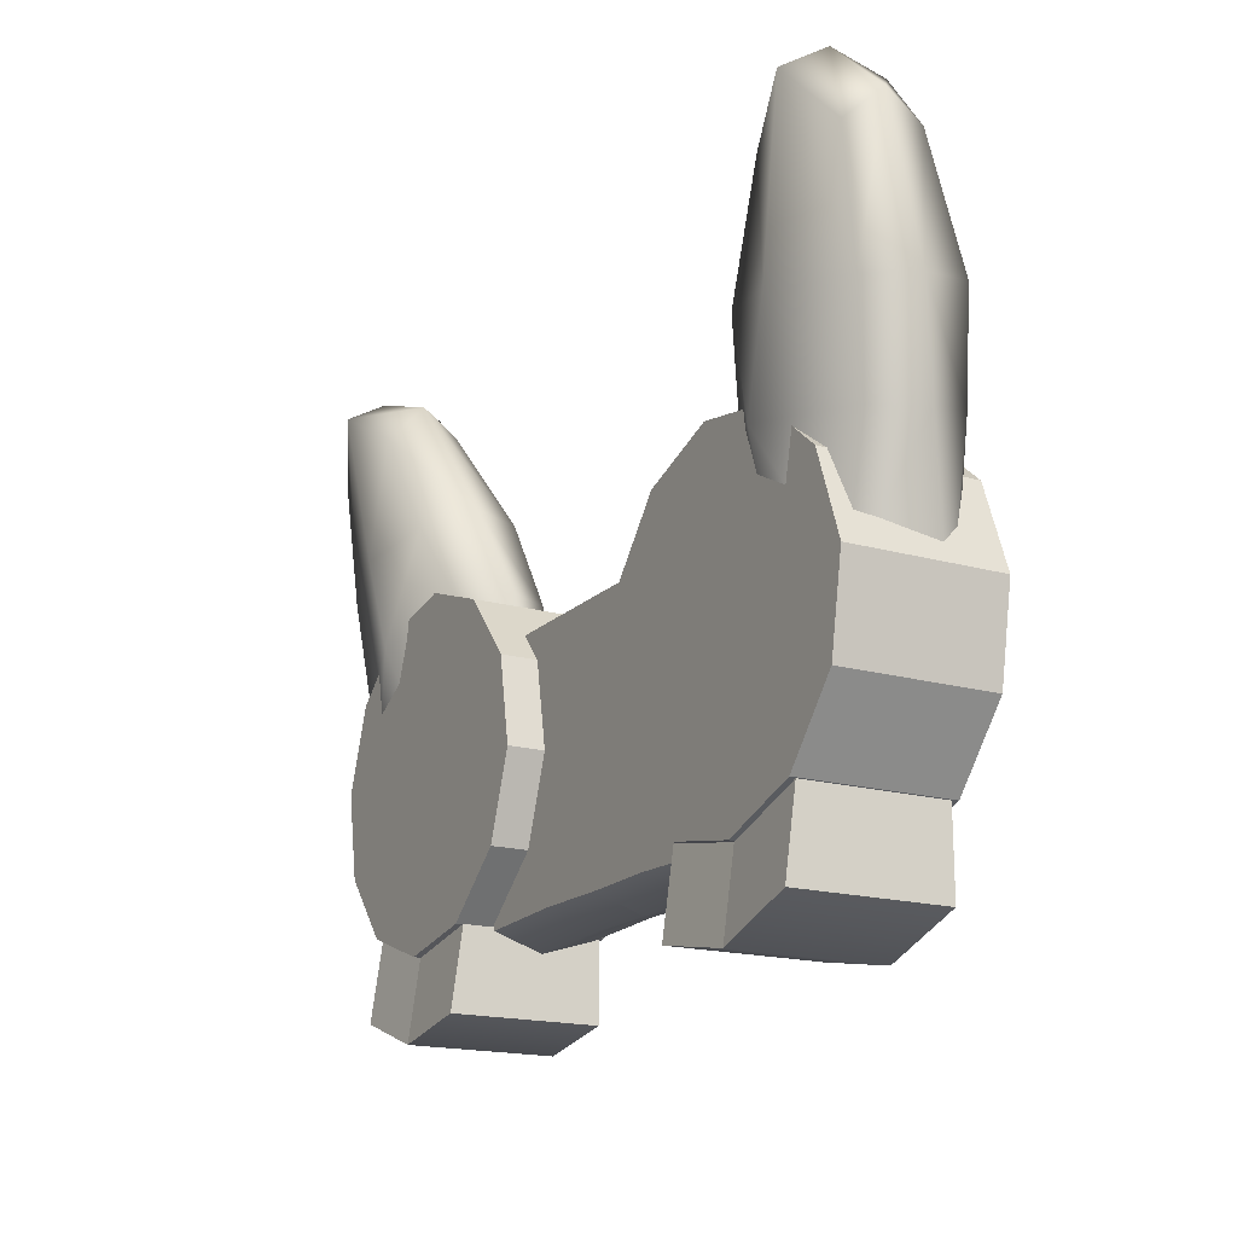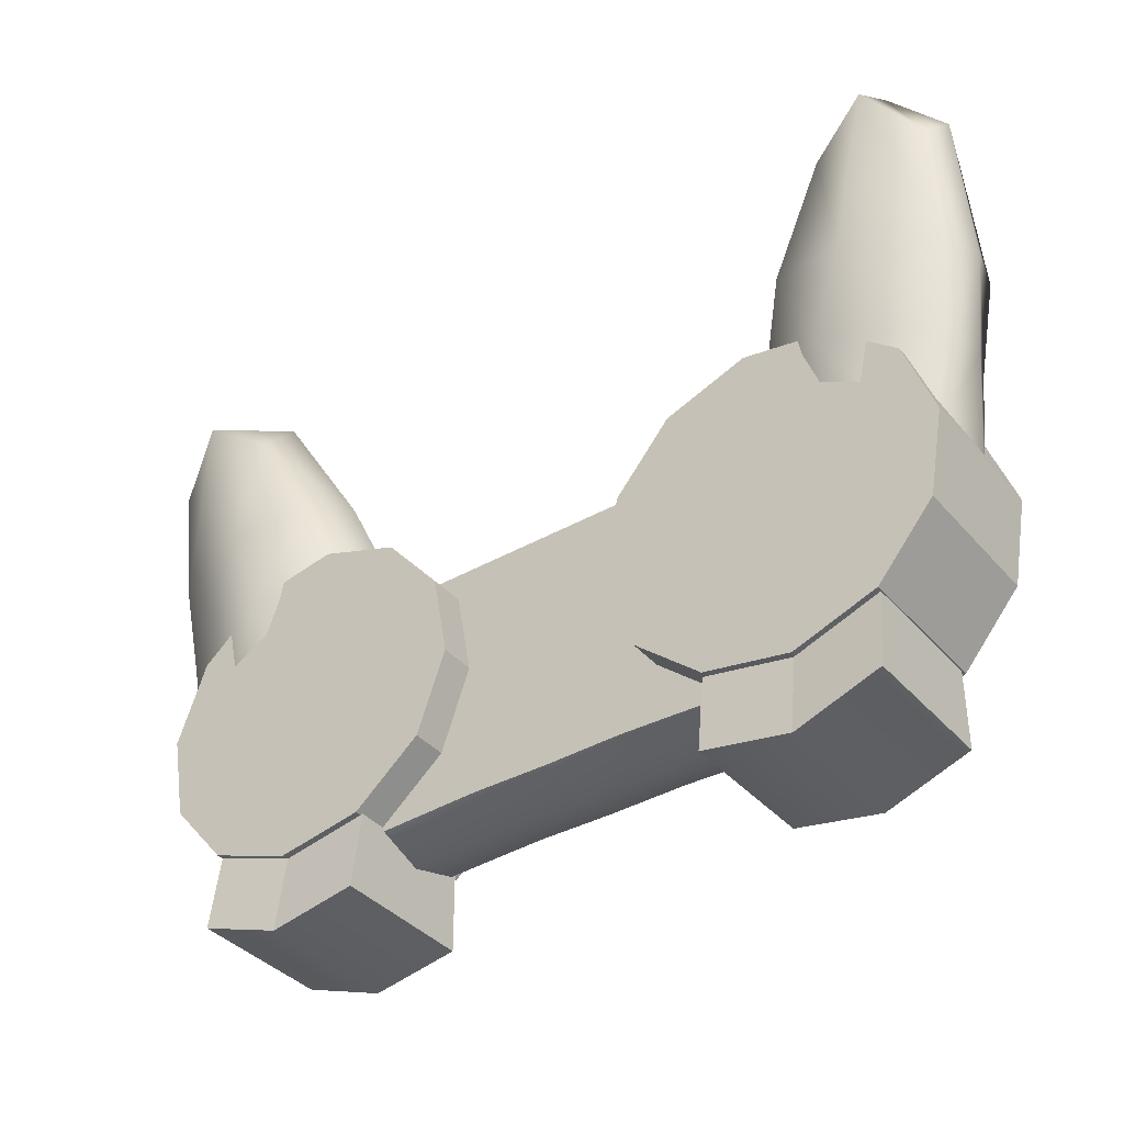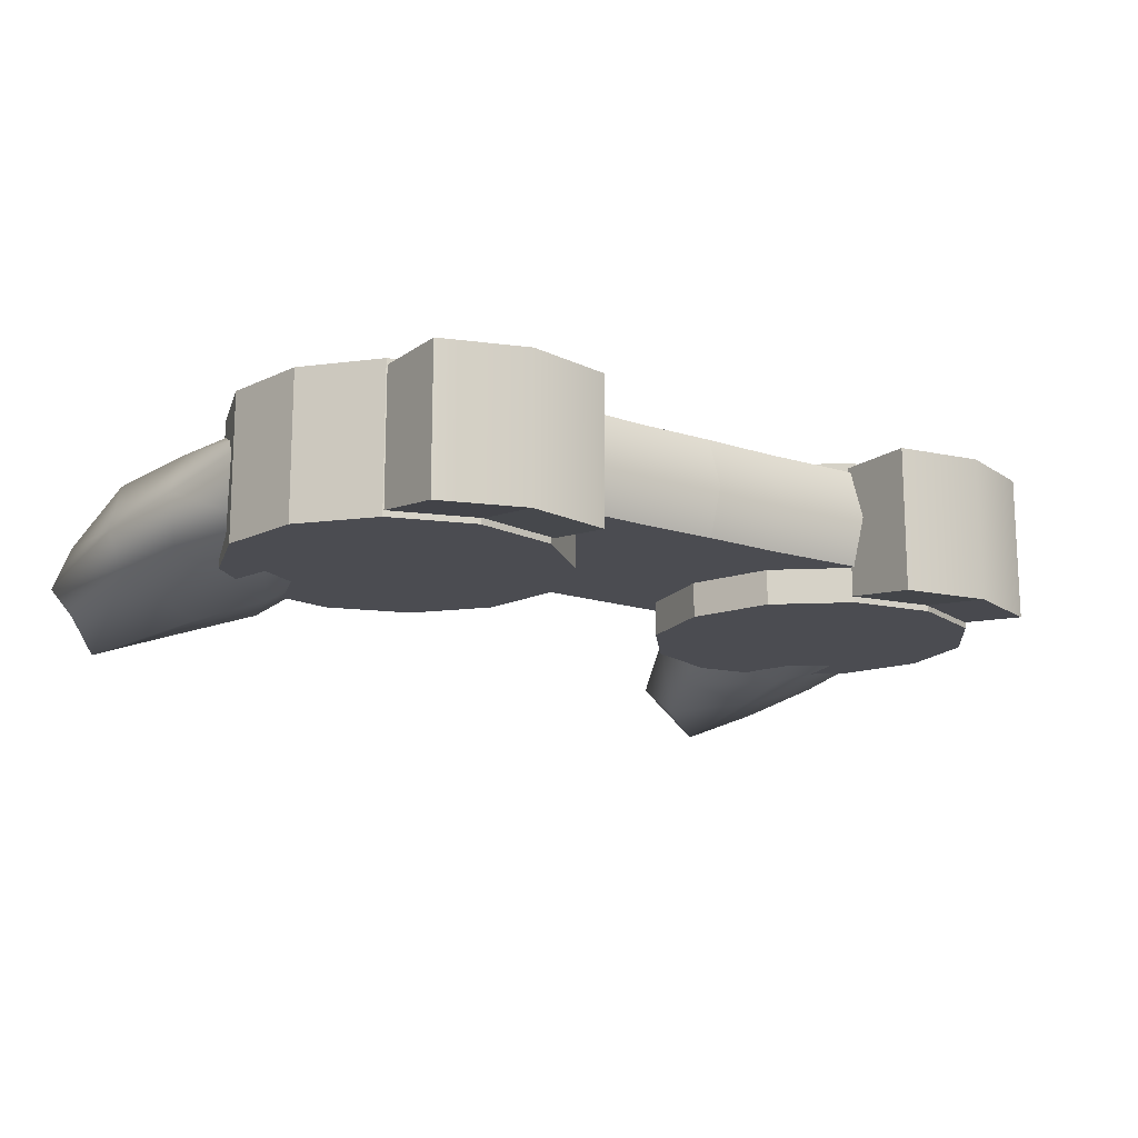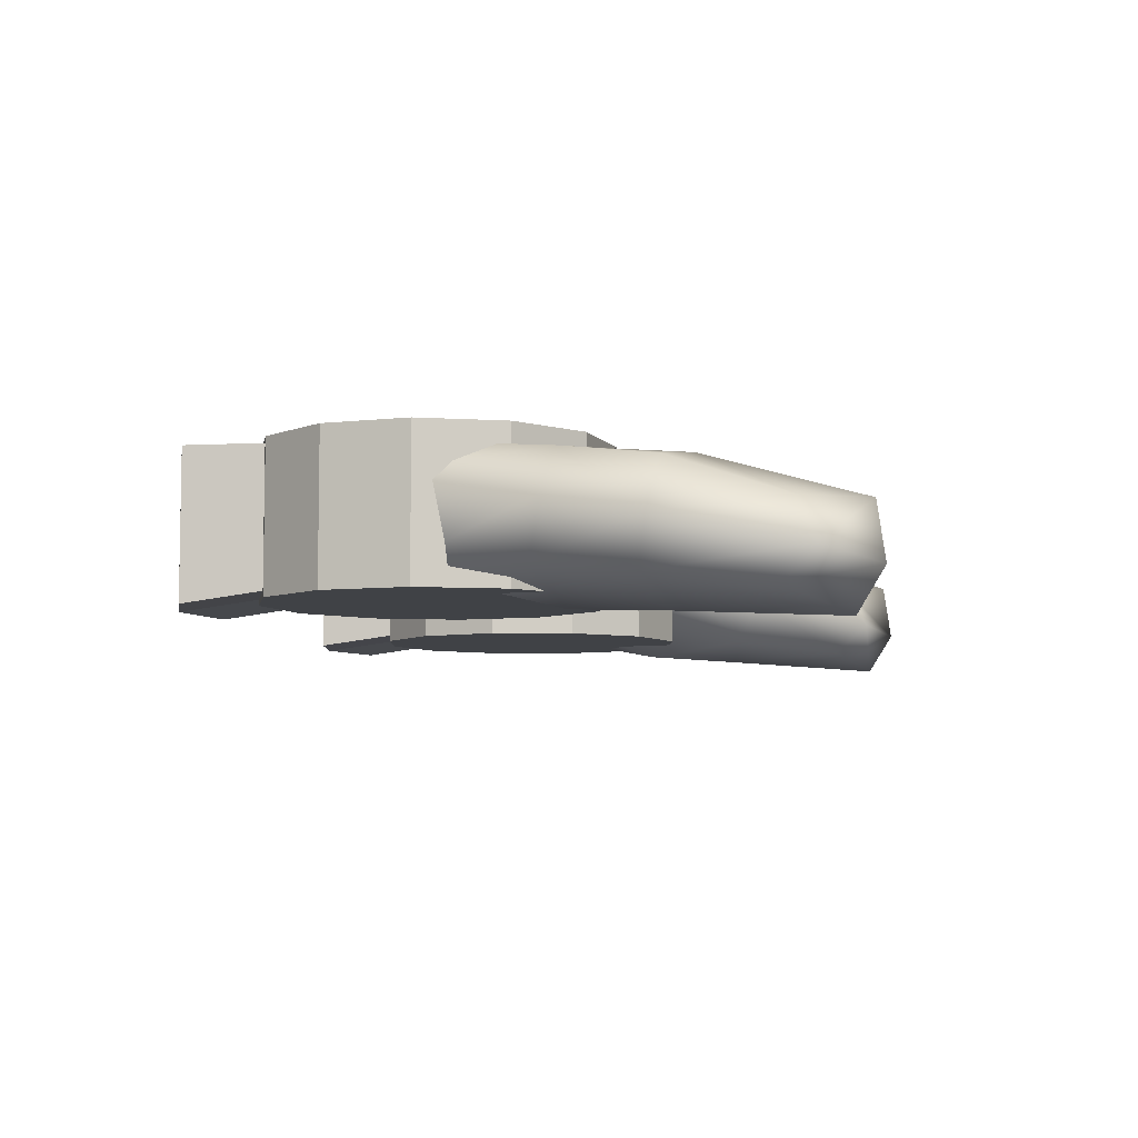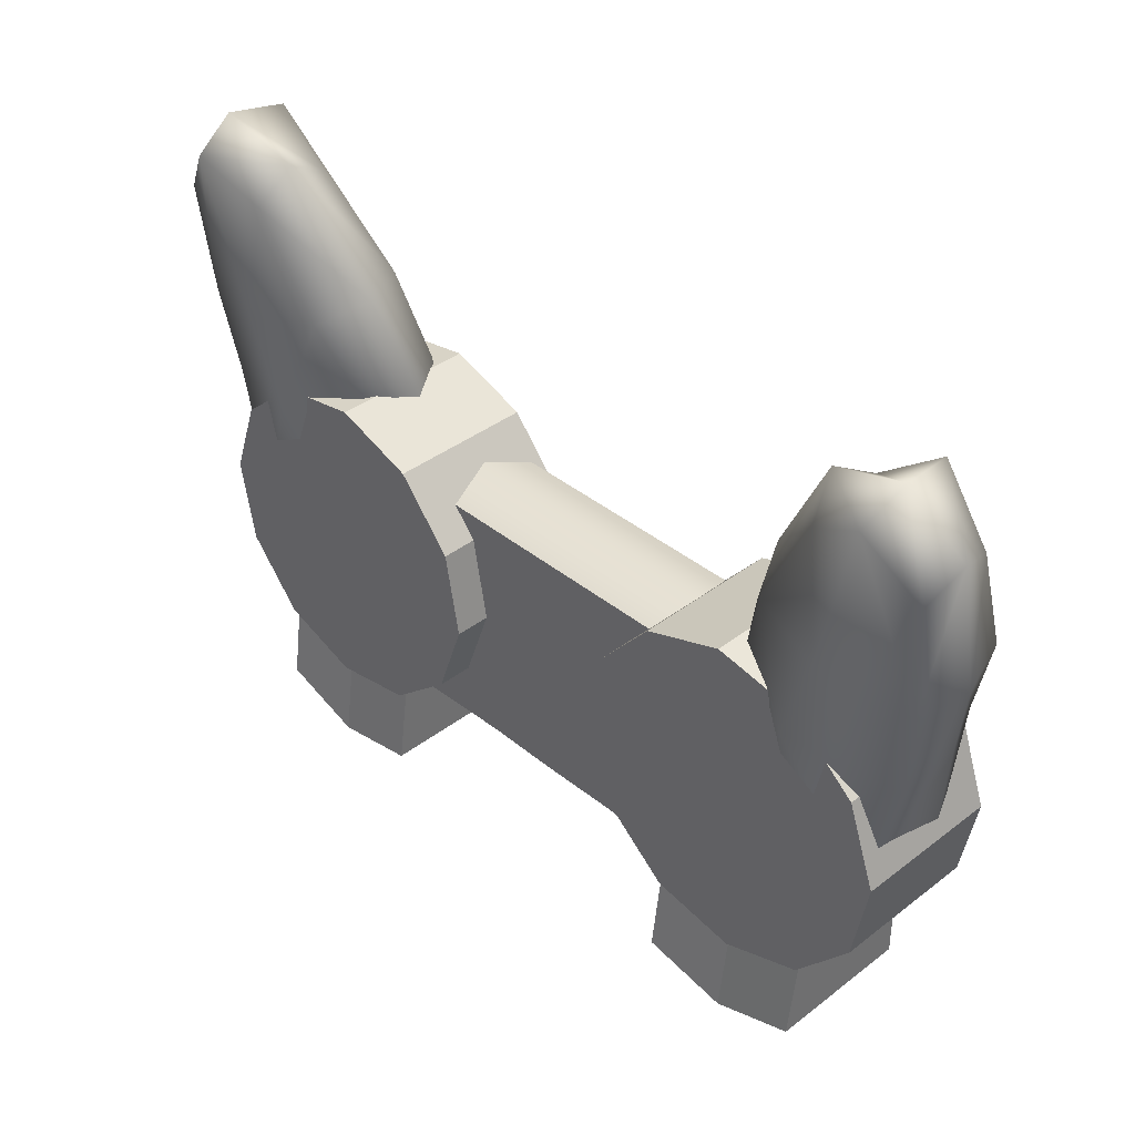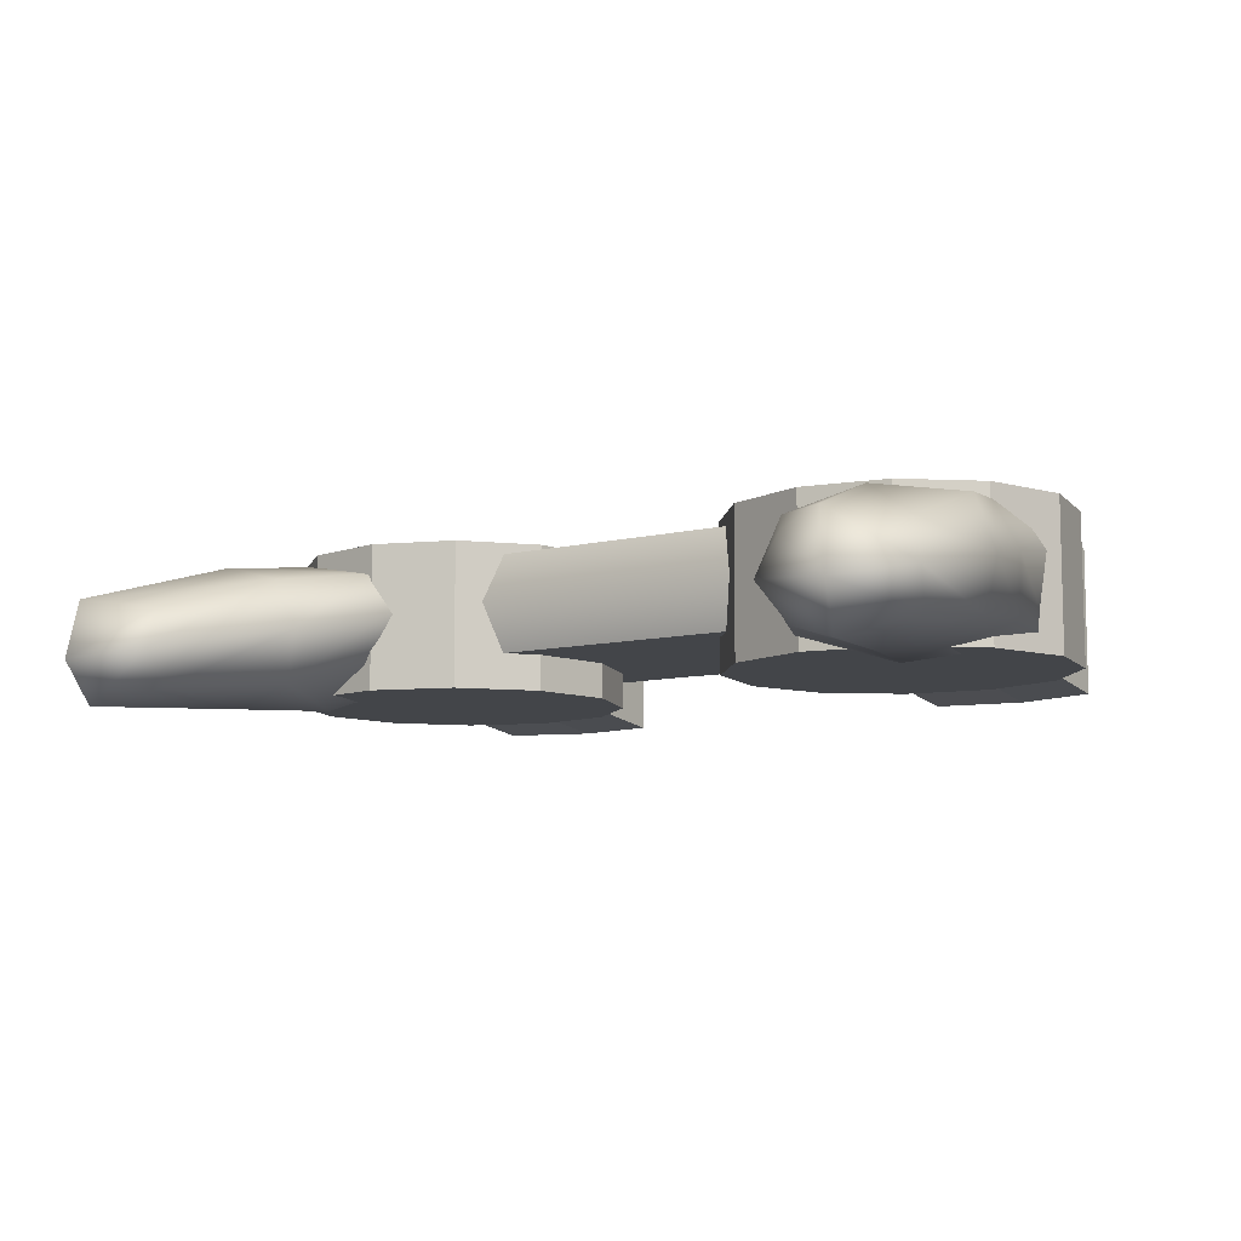
<metadata>
{"format":"obj","ext":"obj","renderer":"f3d","projection":"perspective","resolution":1024,"background":"white","views":[{"elev":-17.7,"azim":60.8,"up":"+Z"},{"elev":-38.0,"azim":35.8,"up":"+Z"},{"elev":-15.5,"azim":145.2,"up":"+Y"},{"elev":-6.2,"azim":-81.1,"up":"+Y"},{"elev":38.2,"azim":45.9,"up":"+Z"},{"elev":-8.9,"azim":33.8,"up":"+Y"}]}
</metadata>
<code>
v 8.023 0.07215 -5.812
v 6.122 0.07215 -6.484
v 4.14 0.07215 -6.115
v 4.14 3.149 -7.911
v 6.122 3.149 -8.28
v 8.023 3.149 -7.608
v 6.122 -0.1703 -8.28
v 8.023 -0.1703 -7.608
v 4.14 -0.1703 -7.911
v 4.14 3.149 -6.115
v 6.122 3.149 -6.484
v 8.023 3.149 -5.812
v 2.688 -0.06291 -4.826
v 4.207 -0.06291 -6.115
v 6.168 -0.06291 -6.471
v 8.044 -0.06291 -5.799
v 9.332 -0.06291 -4.279
v 9.688 -0.06291 -2.319
v 9.017 -0.06291 -0.4431
v 7.497 -0.06291 0.8455
v 5.536 -0.06291 1.202
v 3.661 -0.06291 0.5298
v 2.372 -0.06291 -0.9899
v 2.016 -0.06291 -2.95
v 2.688 3.29 -4.826
v 4.207 3.29 -6.115
v 6.168 3.29 -6.471
v 8.044 3.29 -5.799
v 9.332 3.29 -4.279
v 9.688 3.29 -2.319
v 9.017 3.29 -0.4431
v 7.497 3.29 0.8455
v 5.536 3.29 1.202
v 3.661 3.29 0.5298
v 2.372 3.29 -0.9899
v 2.016 3.29 -2.95
v 5.852 -0.06291 -2.635
v 5.852 3.29 -2.635
v -2.688 -0.06291 -4.826
v -4.207 -0.06291 -6.115
v -6.168 -0.06291 -6.471
v -8.044 -0.06291 -5.799
v -9.332 -0.06291 -4.279
v -9.688 -0.06291 -2.319
v -9.017 -0.06291 -0.4431
v -7.497 -0.06291 0.8455
v -5.536 -0.06291 1.202
v -3.661 -0.06291 0.5298
v -2.372 -0.06291 -0.9899
v -2.016 -0.06291 -2.95
v -2.688 3.29 -4.826
v -4.207 3.29 -6.115
v -6.168 3.29 -6.471
v -8.044 3.29 -5.799
v -9.332 3.29 -4.279
v -9.688 3.29 -2.319
v -9.017 3.29 -0.4431
v -7.497 3.29 0.8455
v -5.536 3.29 1.202
v -3.661 3.29 0.5298
v -2.372 3.29 -0.9899
v -2.016 3.29 -2.95
v -5.852 -0.06291 -2.635
v -5.852 3.29 -2.635
v -8.023 0.07215 -5.812
v -6.122 0.07215 -6.484
v -4.14 0.07215 -6.115
v -4.14 3.149 -7.911
v -6.122 3.149 -8.28
v -8.023 3.149 -7.608
v -6.122 -0.1703 -8.28
v -8.023 -0.1703 -7.608
v -4.14 -0.1703 -7.911
v -4.14 3.149 -6.115
v -6.122 3.149 -6.484
v -8.023 3.149 -5.812
v -10.18 -0.1655 4.946
v -7.73 -0.2643 5.421
v -10.17 1.526 5.248
v -7.72 1.427 5.722
v -8.617 2.988 -2.21
v -5.409 2.908 -1.535
v -9.187 0.3647 -2.793
v -5.385 1.565 -1.806
v -9.071 1.589 6.701
v -10.08 2.401 2.63
v -6.415 2.256 3.372
v -6.891 2.948 -0.8106
v -6.848 0.5752 -2.188
v -10.1 0.119 2.223
v -6.436 -0.02588 2.965
v -4.911 2.219 -1.548
v -9.323 2.281 -3.159
v -9.086 -0.6948 6.293
v -10.45 0.5749 5.63
v -7.474 0.4713 6.241
v -9.256 0.2793 6.889
v -8.115 2.712 3.134
v -8.142 -0.4619 2.616
v -5.867 1.093 3.381
v -10.42 1.257 2.394
v -9.938 1.681 0.2569
v -9.811 0.3593 0.07384
v -7.409 -0.3442 0.4402
v -5.631 0.6242 0.9323
v -5.062 1.587 1.316
v -5.67 2.593 1.362
v -7.468 2.968 1.044
v -9.514 2.689 0.5499
v -3.329 0.7591 -0.3282
v -3.329 3.027 -0.3282
v -4.456 3.027 -6.205
v -4.456 0.7591 -6.205
v 0 3.027 -6.139
v 0 0.7591 -6.139
v 0 0.7591 -0.3282
v 0 3.027 -0.3282
v -1.803 3.027 -6.114
v -1.803 0.7591 -6.114
v -1.803 0.7591 -0.3282
v -1.803 3.027 -0.3282
v 10.18 -0.1655 4.946
v 9.086 -0.6948 6.293
v 9.256 0.2793 6.889
v 10.45 0.5749 5.63
v 7.73 -0.2643 5.421
v 7.474 0.4713 6.241
v 7.72 1.427 5.722
v 9.071 1.589 6.701
v 10.17 1.526 5.248
v 8.115 2.712 3.134
v 10.08 2.401 2.63
v 6.415 2.256 3.372
v 5.67 2.593 1.361
v 7.468 2.968 1.044
v 9.514 2.69 0.5494
v 9.81 0.3594 0.07336
v 7.409 -0.3442 0.4398
v 8.142 -0.4619 2.616
v 10.1 0.119 2.223
v 5.631 0.6242 0.9323
v 6.436 -0.02588 2.965
v 5.867 1.093 3.381
v 5.062 1.587 1.316
v 10.42 1.257 2.394
v 9.938 1.682 0.2563
v 9.187 0.3647 -2.793
v 9.323 2.281 -3.159
v 6.848 0.5752 -2.188
v 5.385 1.565 -1.806
v 4.911 2.219 -1.548
v 5.409 2.908 -1.535
v 6.891 2.948 -0.8106
v 8.617 2.988 -2.21
v 3.329 3.027 -0.3282
v 1.803 3.027 -0.3282
v 1.803 3.027 -6.114
v 4.456 3.027 -6.205
v 1.803 0.7591 -6.114
v 4.456 0.7591 -6.205
v 1.803 0.7591 -0.3282
v 3.329 0.7591 -0.3282
v 3.329 1.911 0.05054
v 1.803 1.911 0.05054
v 0 1.911 0.05054
v -1.803 1.911 0.05054
v -3.329 1.911 0.05054
v 4.452 1.846 -6.571
v 1.799 1.846 -6.48
v 0 1.846 -6.504
v -1.799 1.846 -6.48
v -4.452 1.846 -6.571
f 5 7 9 4
f 6 8 7 5
f 11 5 4 10
f 12 6 5 11
f 2 7 8 1
f 6 12 1 8
f 3 9 7 2
f 4 9 3 10
f 13 25 26 14
f 14 26 27 15
f 15 27 28 16
f 16 28 29 17
f 17 29 30 18
f 18 30 31 19
f 19 31 32 20
f 20 32 33 21
f 21 33 34 22
f 22 34 35 23
f 23 35 36 24
f 24 36 25 13
f 14 37 13
f 15 37 14
f 16 37 15
f 17 37 16
f 18 37 17
f 19 37 18
f 20 37 19
f 21 37 20
f 22 37 21
f 23 37 22
f 24 37 23
f 13 37 24
f 25 38 26
f 26 38 27
f 27 38 28
f 28 38 29
f 29 38 30
f 30 38 31
f 31 38 32
f 32 38 33
f 33 38 34
f 34 38 35
f 35 38 36
f 36 38 25
f 39 40 52 51
f 40 41 53 52
f 41 42 54 53
f 42 43 55 54
f 43 44 56 55
f 44 45 57 56
f 45 46 58 57
f 46 47 59 58
f 47 48 60 59
f 48 49 61 60
f 49 50 62 61
f 50 39 51 62
f 40 39 63
f 41 40 63
f 42 41 63
f 43 42 63
f 44 43 63
f 45 44 63
f 46 45 63
f 47 46 63
f 48 47 63
f 49 48 63
f 50 49 63
f 39 50 63
f 51 52 64
f 52 53 64
f 53 54 64
f 54 55 64
f 55 56 64
f 56 57 64
f 57 58 64
f 58 59 64
f 59 60 64
f 60 61 64
f 61 62 64
f 62 51 64
f 69 68 73 71
f 70 69 71 72
f 75 74 68 69
f 76 75 69 70
f 66 65 72 71
f 70 72 65 76
f 67 66 71 73
f 68 74 67 73
f 77 94 97 95
f 94 78 96 97
f 97 96 80 85
f 95 97 85 79
f 79 85 98 86
f 85 80 87 98
f 98 87 107 108
f 86 98 108 109
f 103 104 99 90
f 104 105 91 99
f 99 91 78 94
f 90 99 94 77
f 78 91 100 96
f 91 105 106 100
f 100 106 107 87
f 96 100 87 80
f 103 90 101 102
f 90 77 95 101
f 101 95 79 86
f 109 102 101 86
f 83 103 102 93
f 83 89 104 103
f 89 84 105 104
f 106 105 84 92
f 107 106 92 82
f 108 107 82 88
f 109 108 88 81
f 93 102 109 81
f 111 121 118 112
f 112 118 171 172
f 113 119 120 110
f 118 114 170 171
f 120 119 115 116
f 166 120 116 165
f 118 121 117 114
f 122 125 124 123
f 123 124 127 126
f 124 129 128 127
f 125 130 129 124
f 130 132 131 129
f 129 131 133 128
f 131 135 134 133
f 132 136 135 131
f 137 140 139 138
f 138 139 142 141
f 139 123 126 142
f 140 122 123 139
f 126 127 143 142
f 142 143 144 141
f 143 133 134 144
f 127 128 133 143
f 137 146 145 140
f 140 145 125 122
f 145 132 130 125
f 136 132 145 146
f 147 148 146 137
f 147 137 138 149
f 149 138 141 150
f 144 151 150 141
f 134 152 151 144
f 135 153 152 134
f 136 154 153 135
f 148 154 136 146
f 155 158 157 156
f 158 168 169 157
f 160 162 161 159
f 157 169 170 114
f 161 116 115 159
f 164 165 116 161
f 157 114 117 156
f 166 167 110 120
f 163 164 161 162
f 155 156 164 163
f 156 117 165 164
f 121 166 165 117
f 121 111 167 166
f 168 160 159 169
f 170 169 159 115
f 171 170 115 119
f 172 171 119 113

</code>
